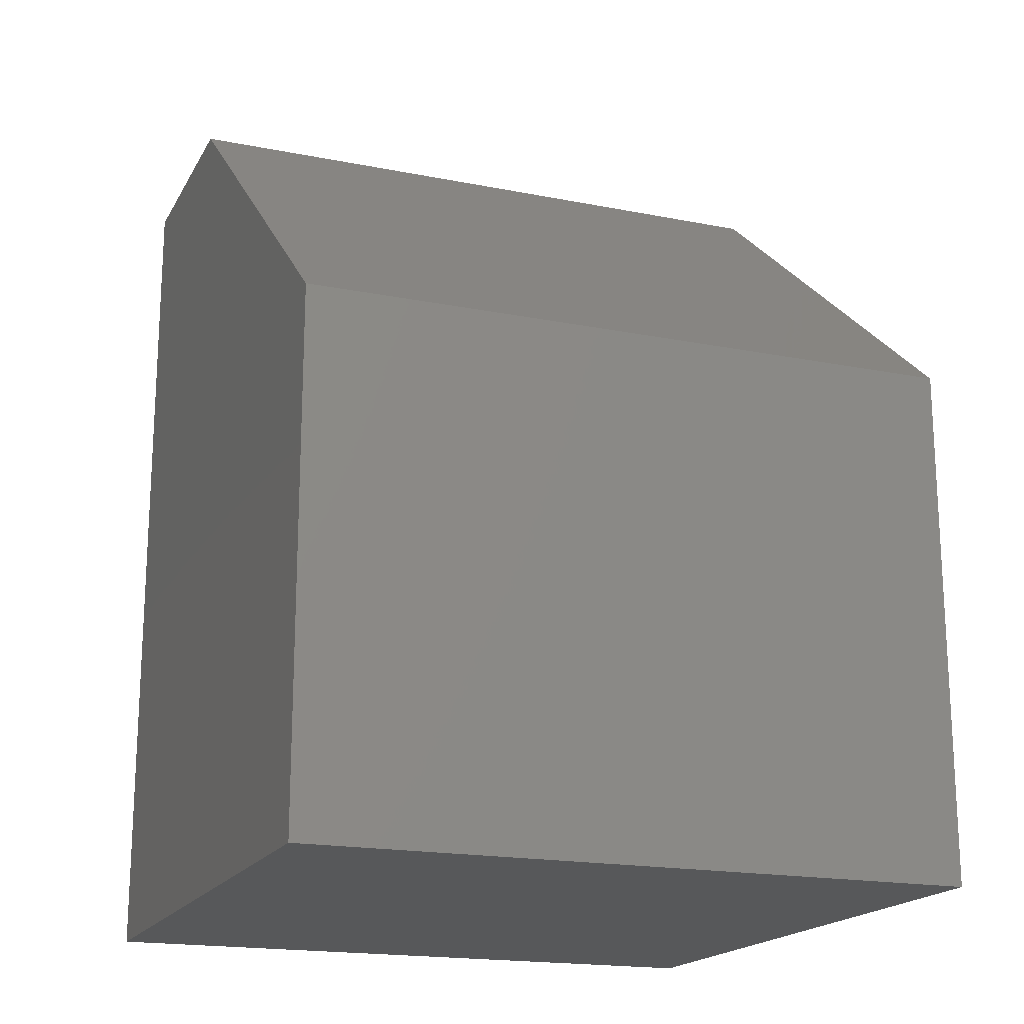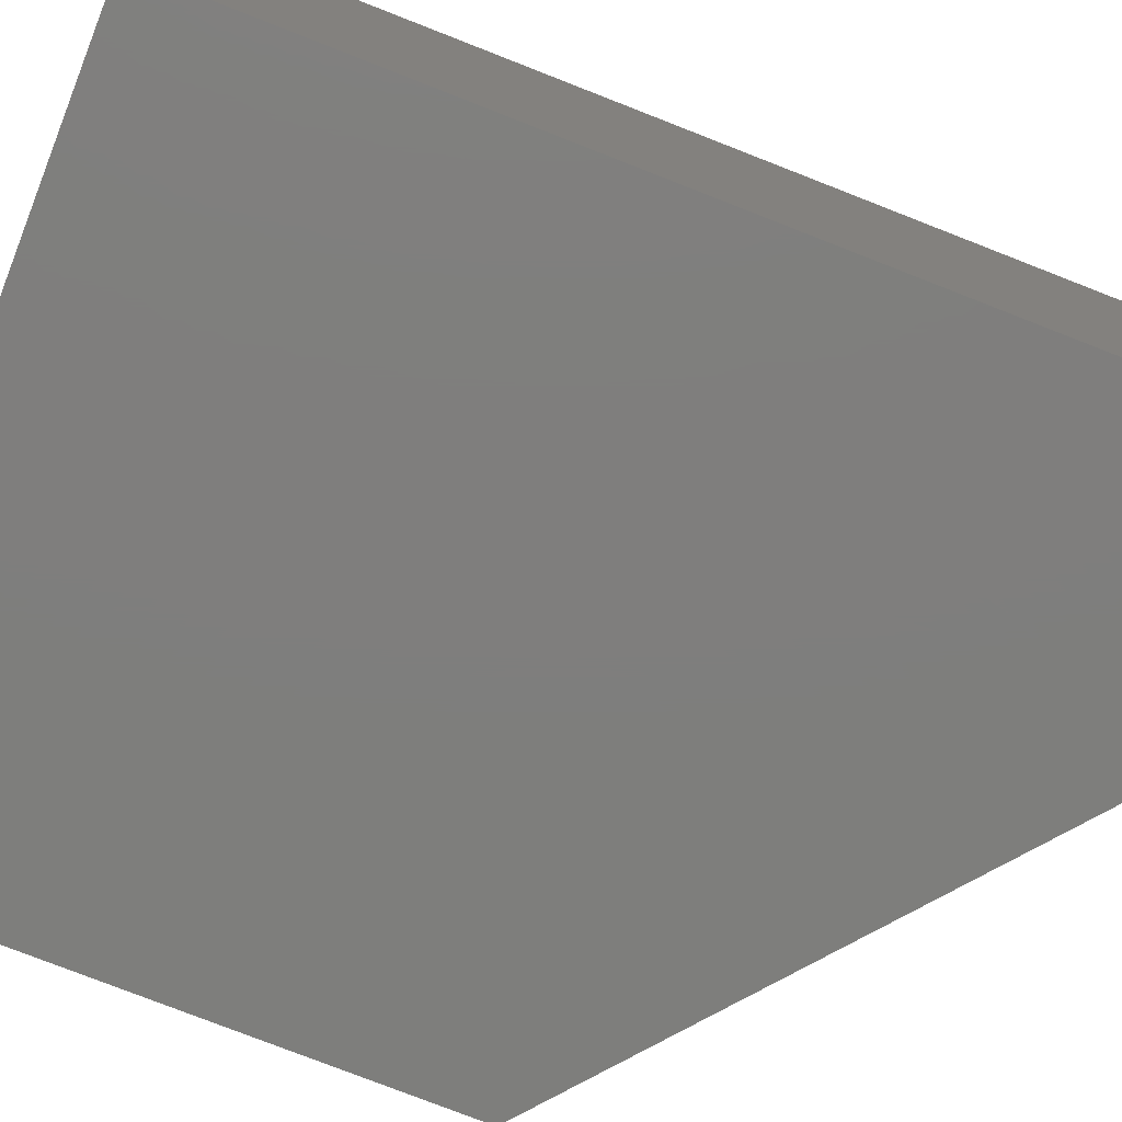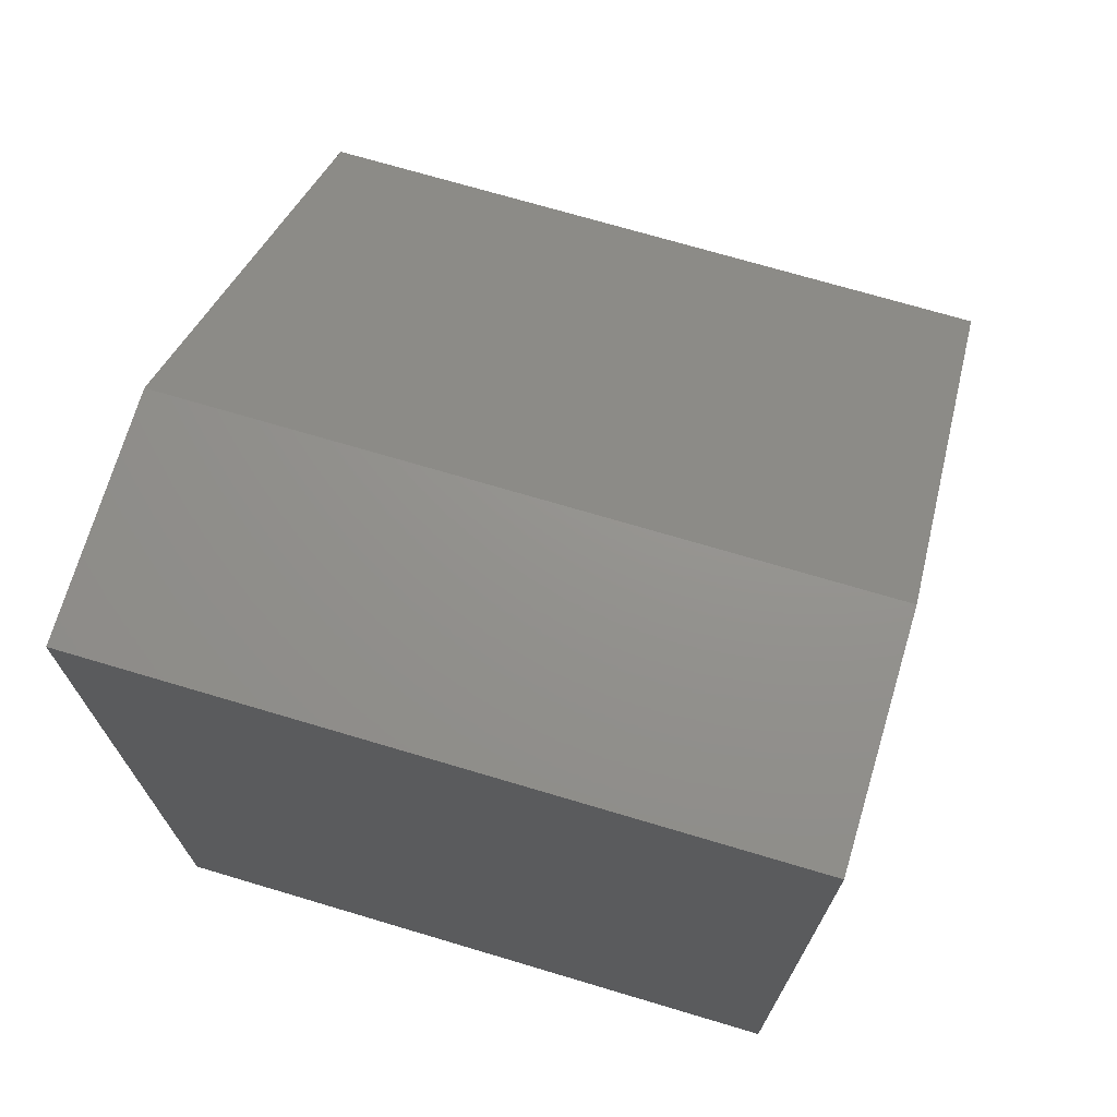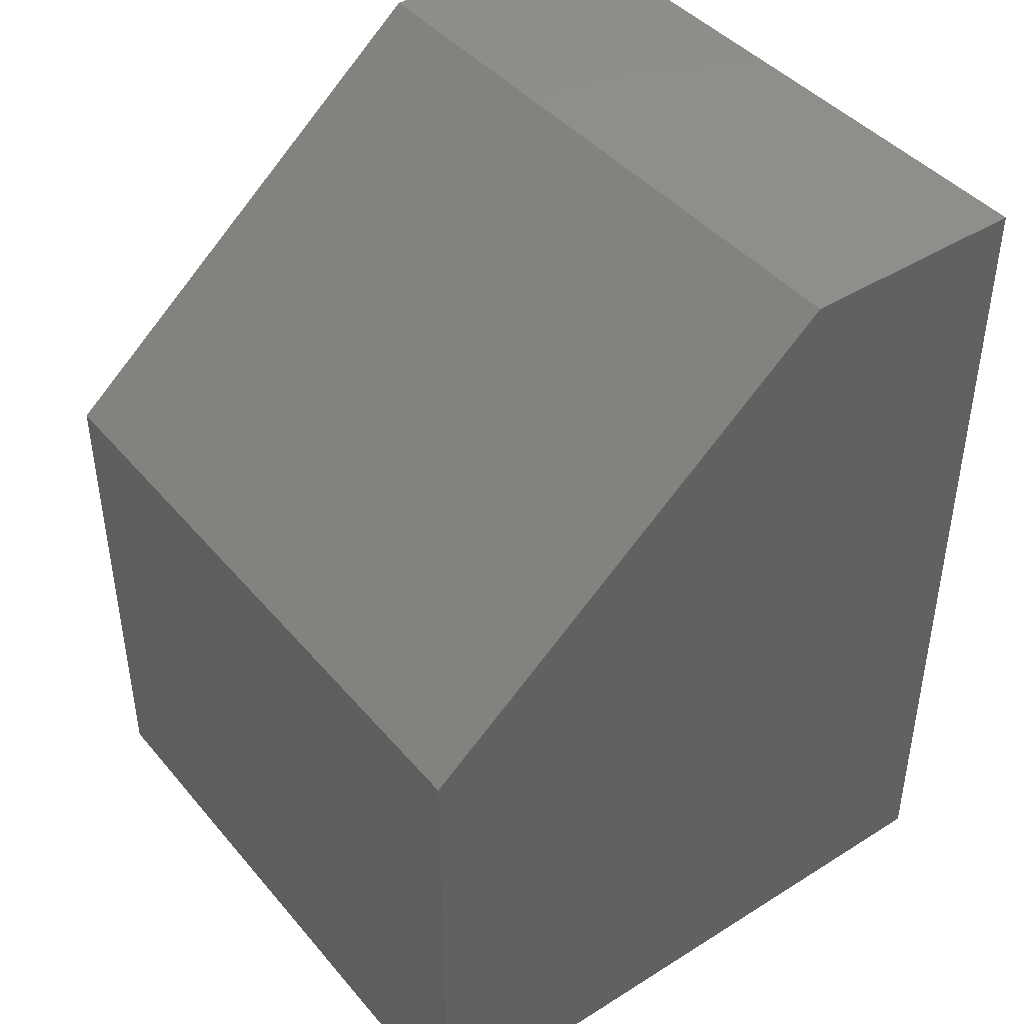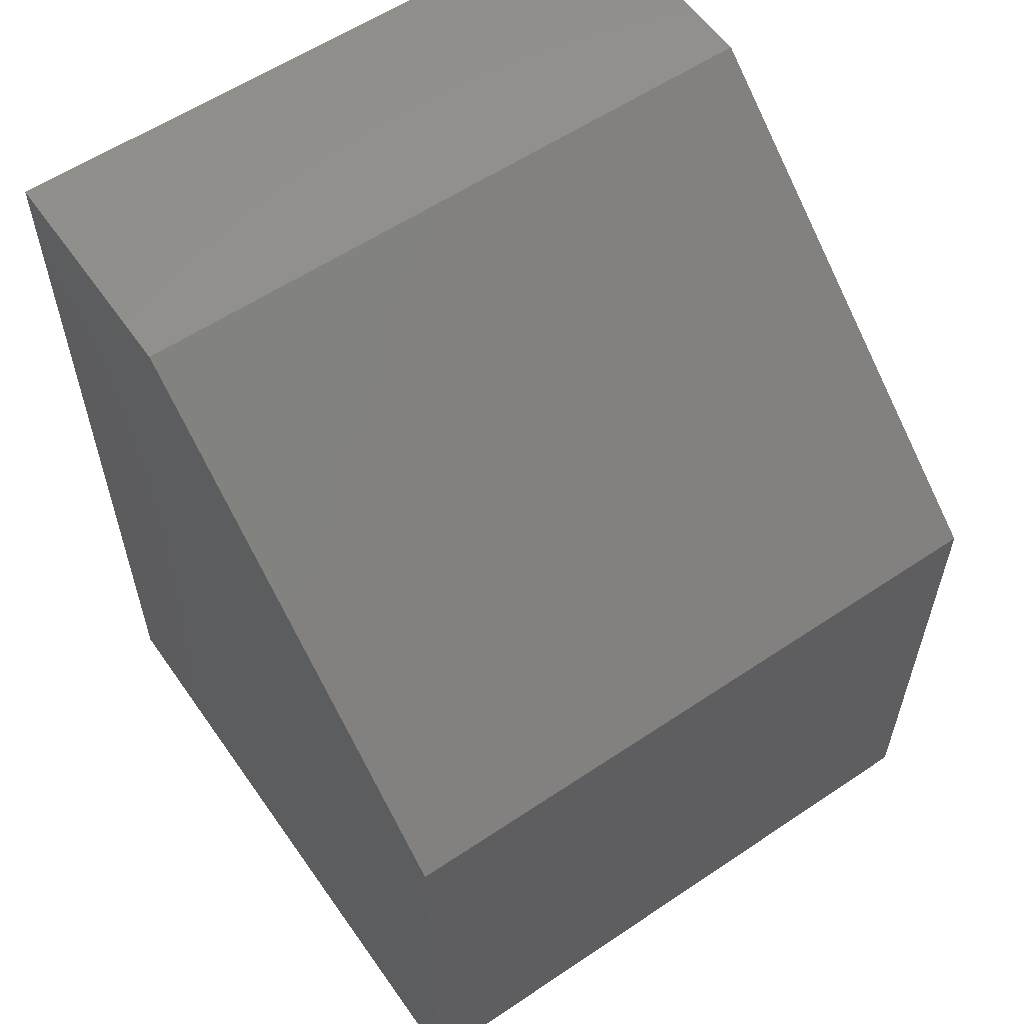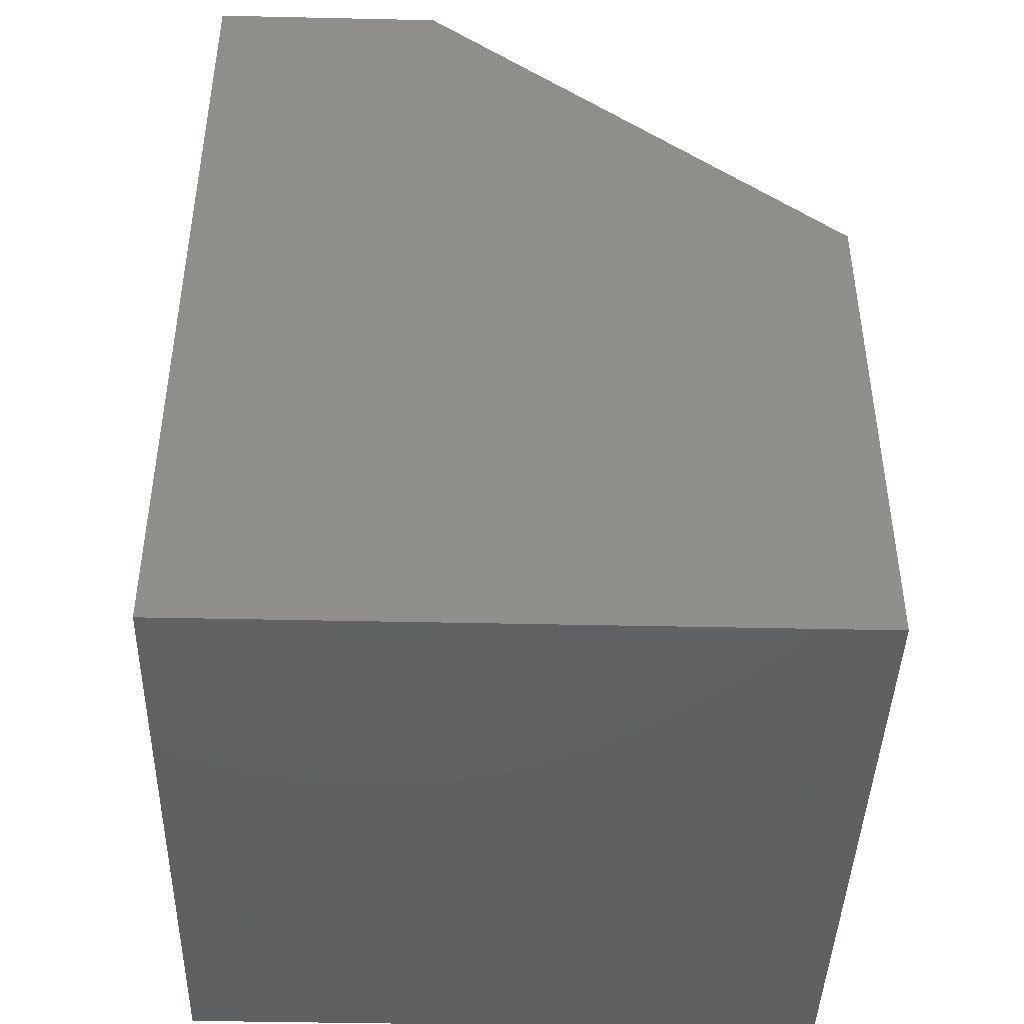
<metadata>
{"format":"stl","ext":"stl","renderer":"f3d","projection":"perspective","resolution":1024,"background":"white","views":[{"elev":-18.4,"azim":69.0,"up":"+Z"},{"elev":-78.1,"azim":-111.3,"up":"+Y"},{"elev":71.4,"azim":-73.4,"up":"+Z"},{"elev":42.8,"azim":143.3,"up":"+Z"},{"elev":58.0,"azim":55.2,"up":"+Z"},{"elev":-43.0,"azim":-1.5,"up":"+Z"}]}
</metadata>
<code>
# stl→obj: 10 verts, 16 faces
v 0.75 -0.1016 -0.8802
v 0.75 0.6484 -0.8802
v 0.75 -0.1016 -0.2917
v 0.75 0.6484 -0.2917
v -2.761e-17 -0.1016 0.1146
v 2.761e-17 -0.1016 -0.8802
v 0.2656 -0.1016 0.1146
v -2.761e-17 0.6484 0.1146
v 0.2656 0.6484 0.1146
v 2.761e-17 0.6484 -0.8802
f 1 2 3
f 3 2 4
f 5 6 7
f 7 6 1
f 7 1 3
f 8 5 9
f 9 5 7
f 10 8 2
f 2 8 9
f 2 9 4
f 3 4 7
f 7 4 9
f 10 2 6
f 6 2 1
f 6 5 10
f 10 5 8

</code>
